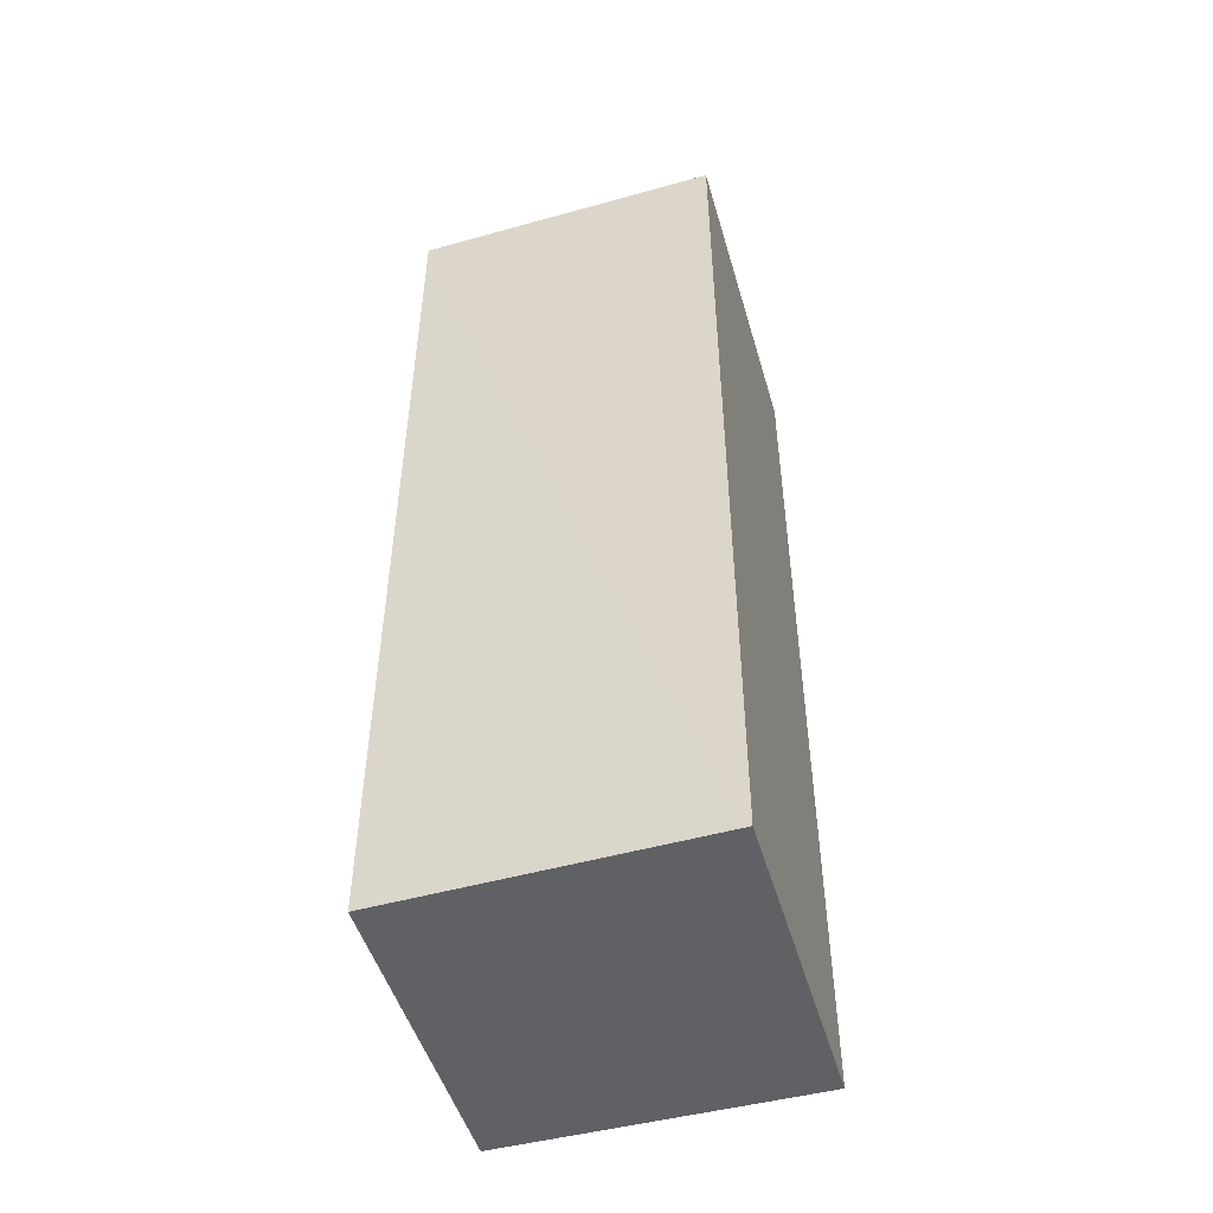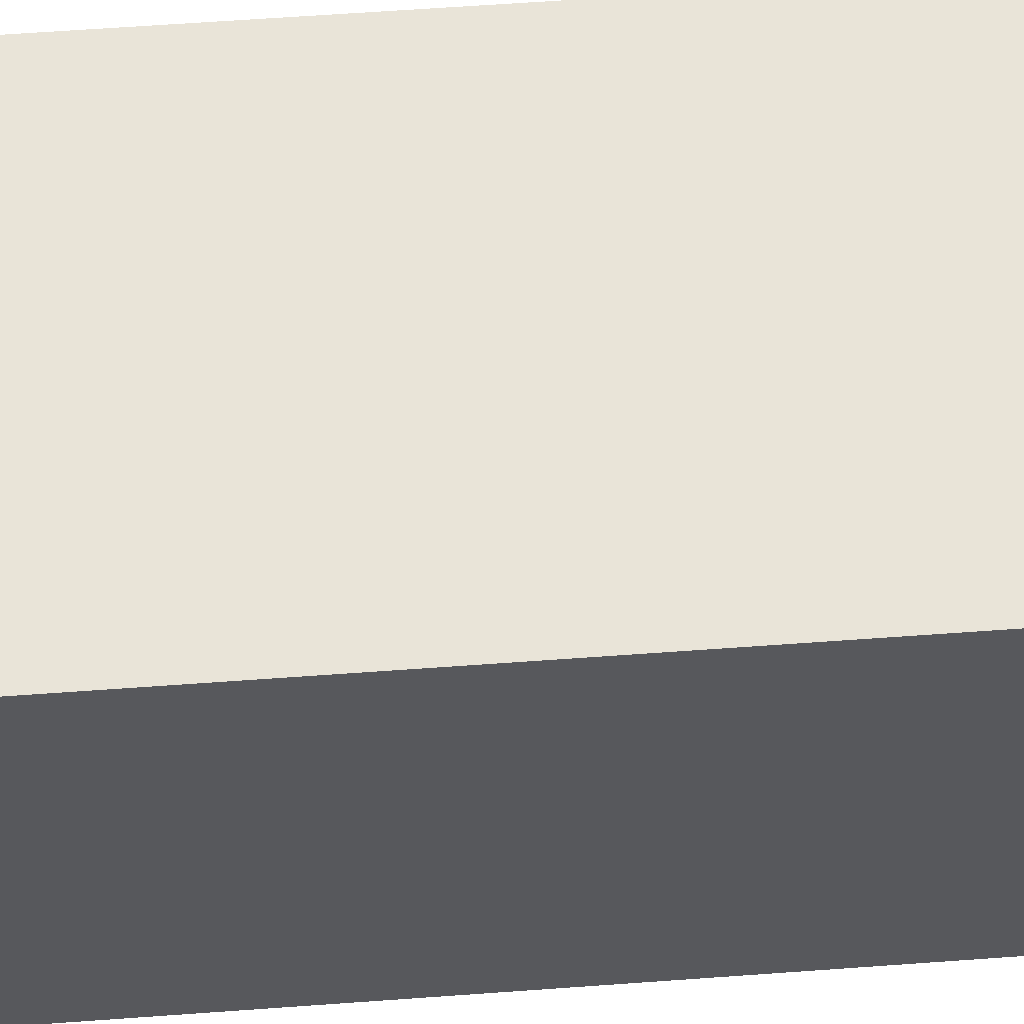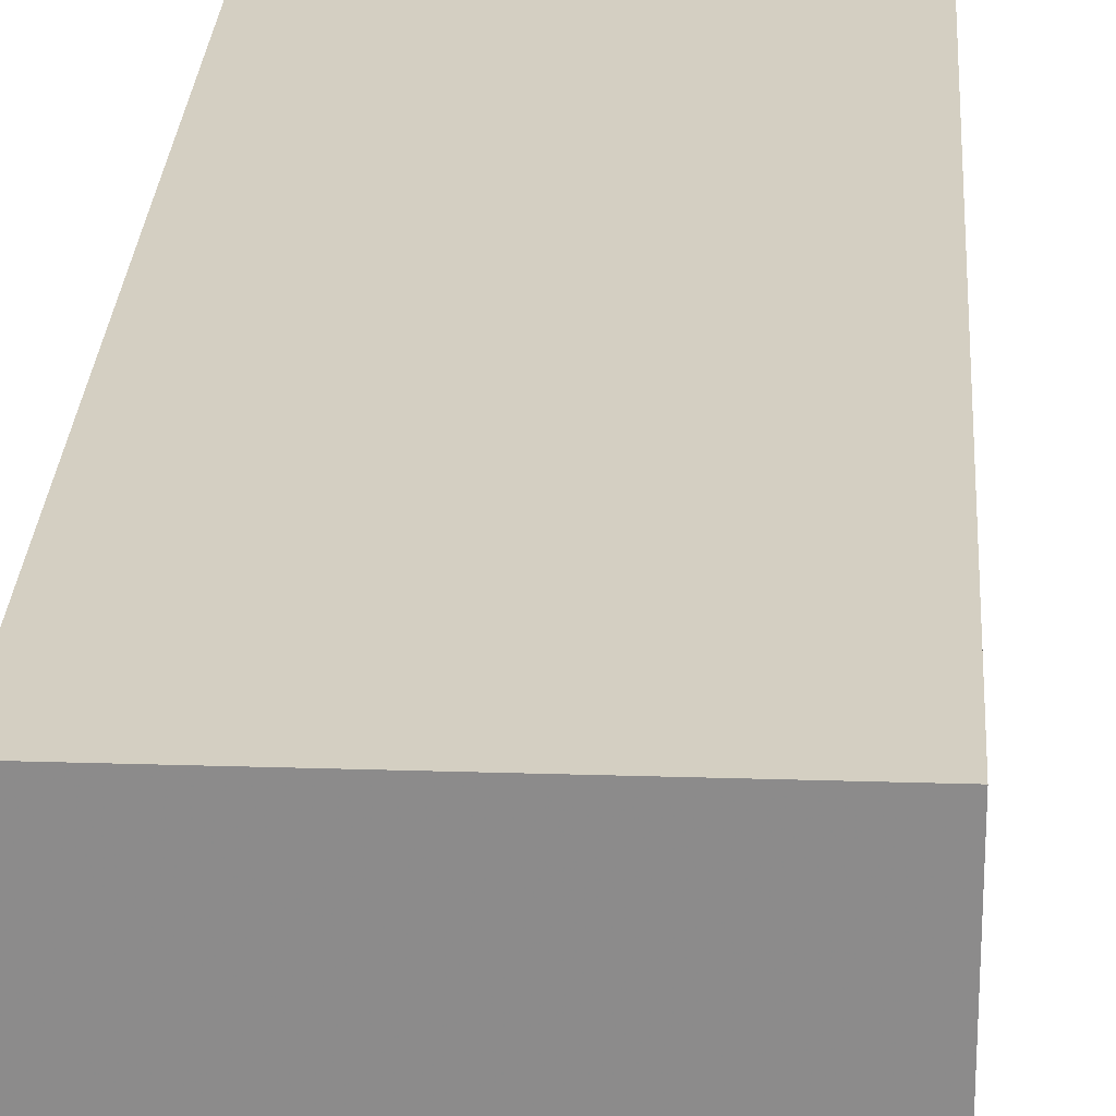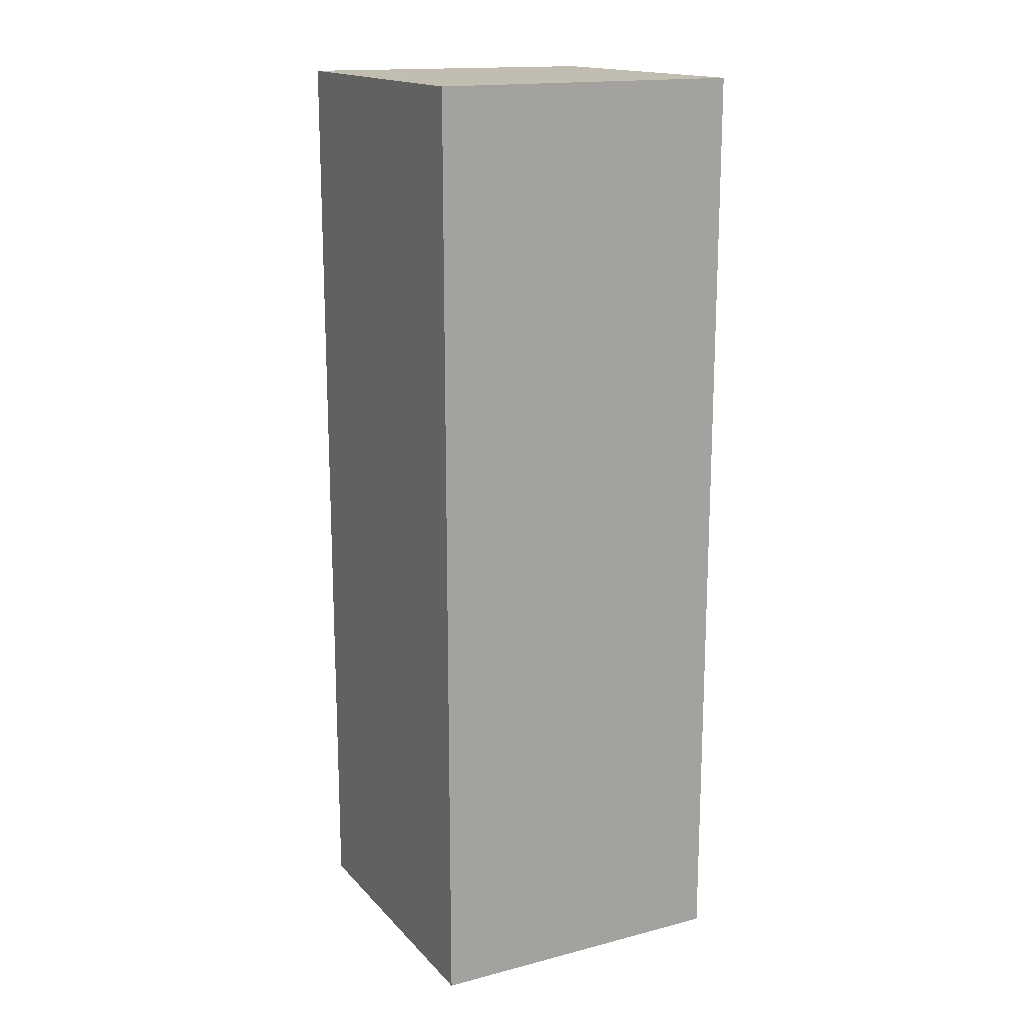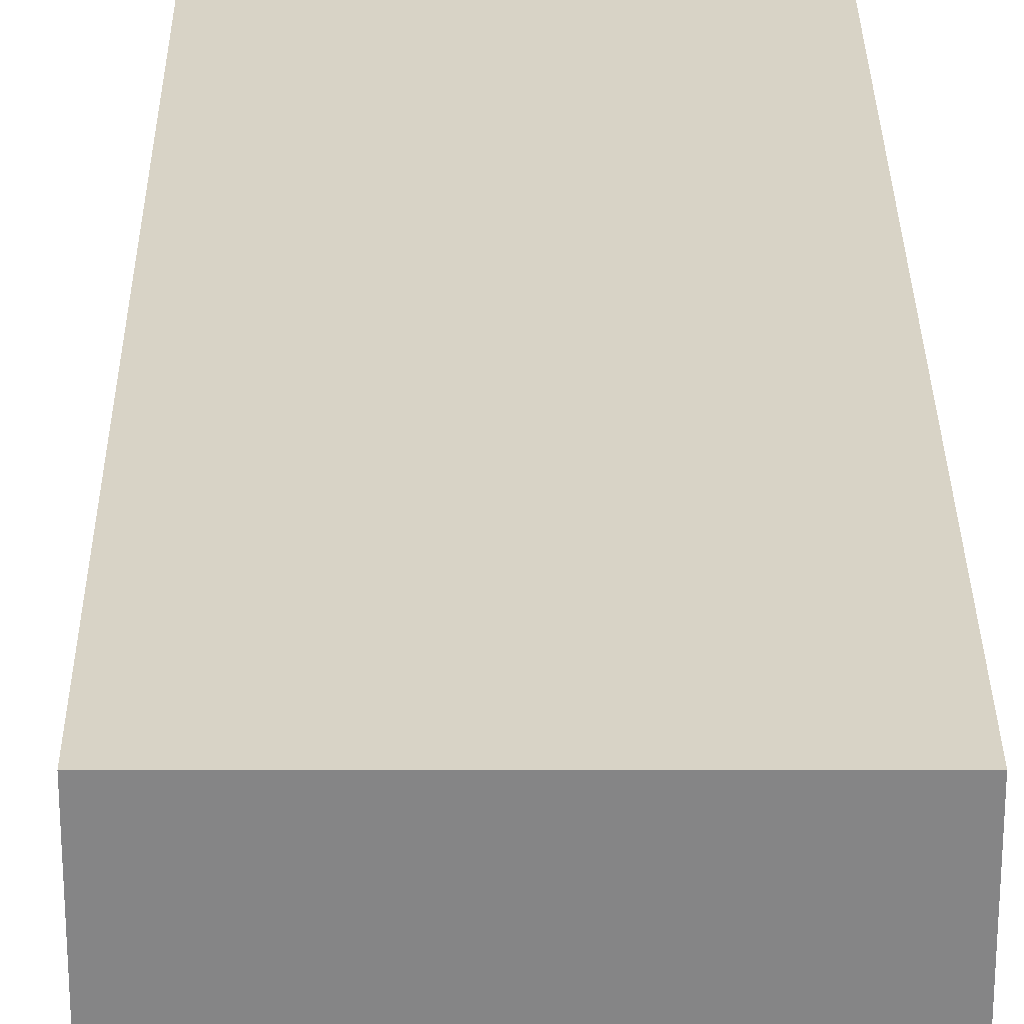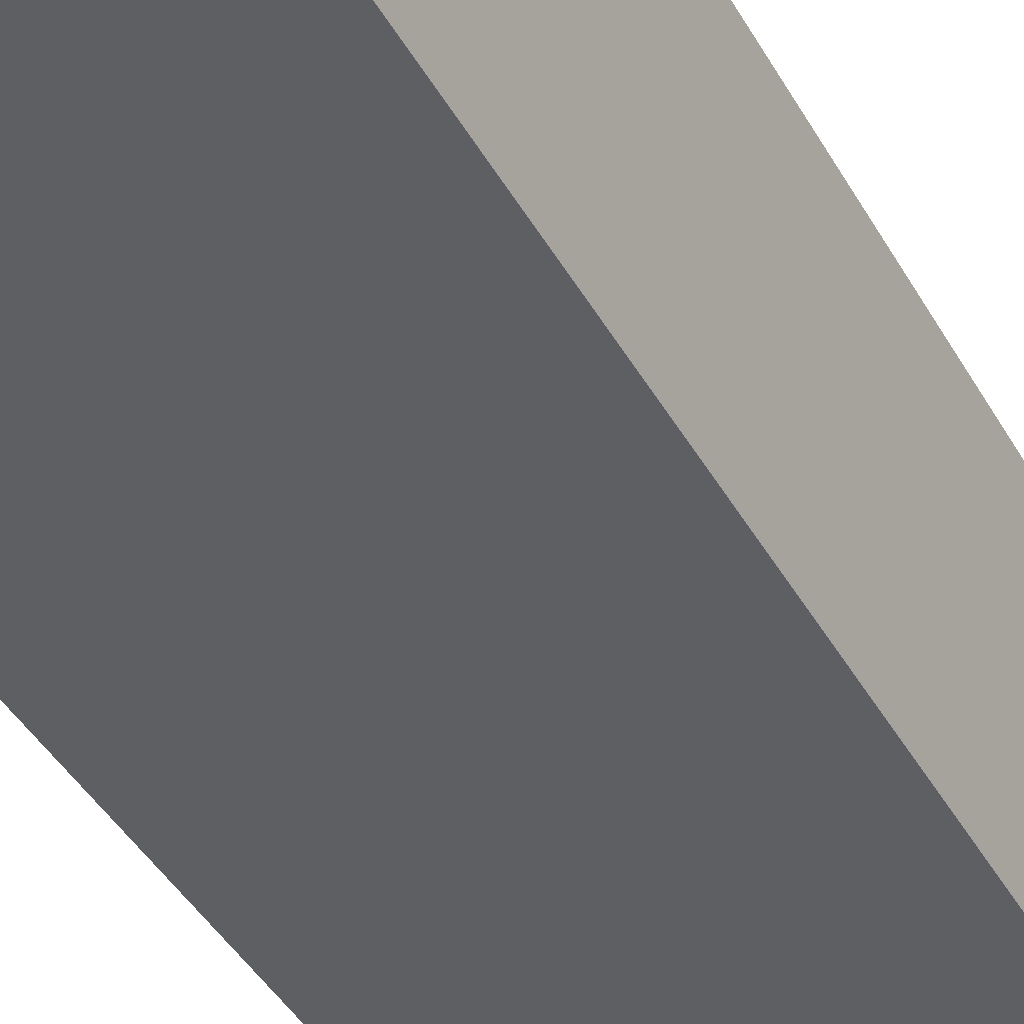
<metadata>
{"format":"obj","ext":"obj","renderer":"f3d","projection":"perspective","resolution":1024,"background":"white","views":[{"elev":-49.8,"azim":106.4,"up":"+Z"},{"elev":60.8,"azim":-94.5,"up":"+Y"},{"elev":25.5,"azim":3.2,"up":"+Y"},{"elev":16.4,"azim":-27.4,"up":"+Z"},{"elev":28.2,"azim":179.6,"up":"+Y"},{"elev":-41.9,"azim":27.2,"up":"+Y"}]}
</metadata>
<code>
o 9991
v 2229 1908 11.36
v 2229 1908 11.36
v 2229 1908 11.33
v 2229 1908 11.36
v 2229 1908 11.33
v 2229 1908 11.36
v 2229 1908 11.33
v 2229 1908 11.33
v 2229 1908 11.33
v 2229 1908 11.36
v 2229 1908 11.33
v 2229 1908 11.33
v 2229 1908 11.33
v 2229 1908 11.33
v 2229 1908 11.33
v 2229 1908 11.33
v 2229 1908 11.36
v 2229 1908 11.36
v 2229 1908 11.33
v 2229 1908 11.36
v 2229 1908 11.33
v 2229 1908 11.33
v 2229 1908 11.36
v 2229 1908 11.36
v 2229 1908 11.36
v 2229 1908 11.36
v 2229 1908 11.36
v 2229 1908 11.36
v 2229 1908 11.36
v 2229 1908 11.33
v 2229 1908 11.36
v 2229 1908 11.33
v 2229 1908 11.33
f 1 2 3
f 4 5 3
f 4 6 7
f 6 8 9
f 1 10 11
f 10 12 13
f 11 14 15
f 16 12 14
f 16 17 18
f 11 19 20
f 21 22 20
f 22 23 24
f 25 26 27
f 28 29 26
f 30 29 31
f 32 31 33

</code>
